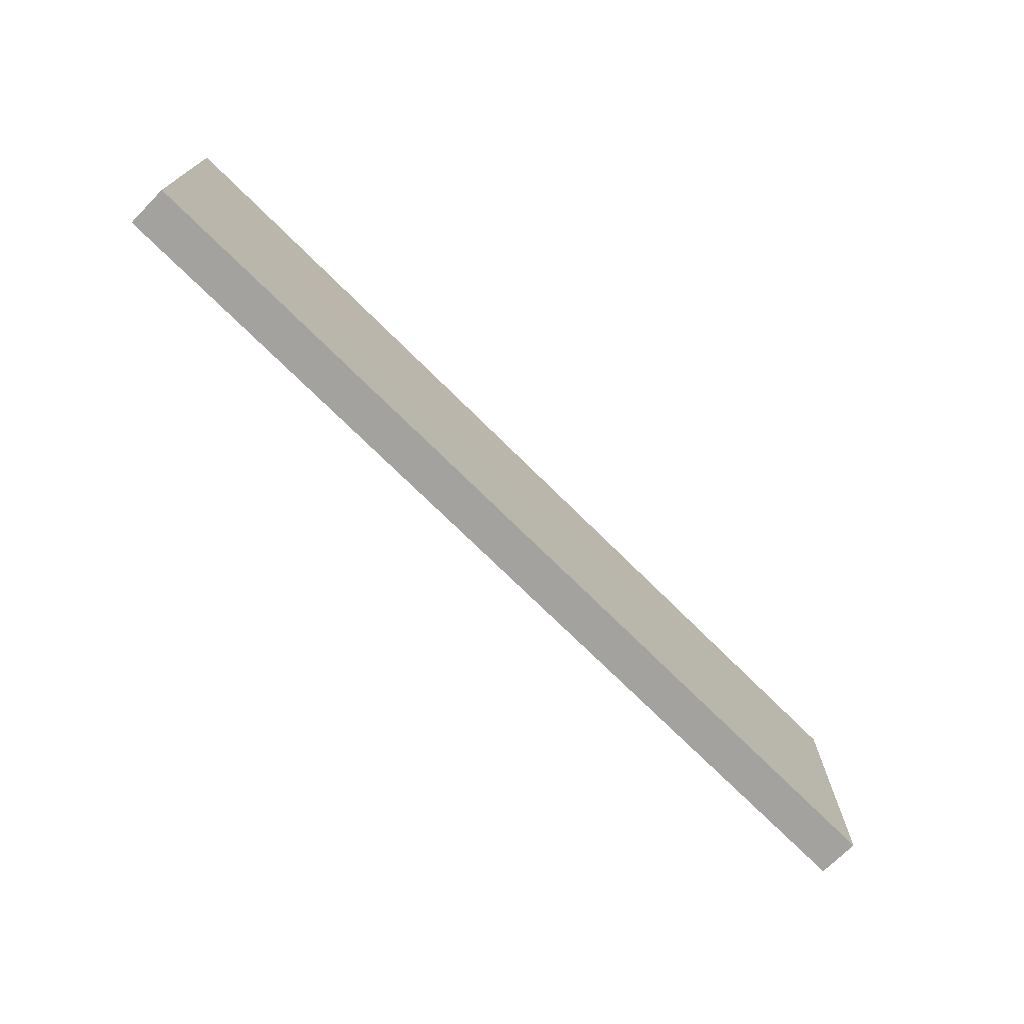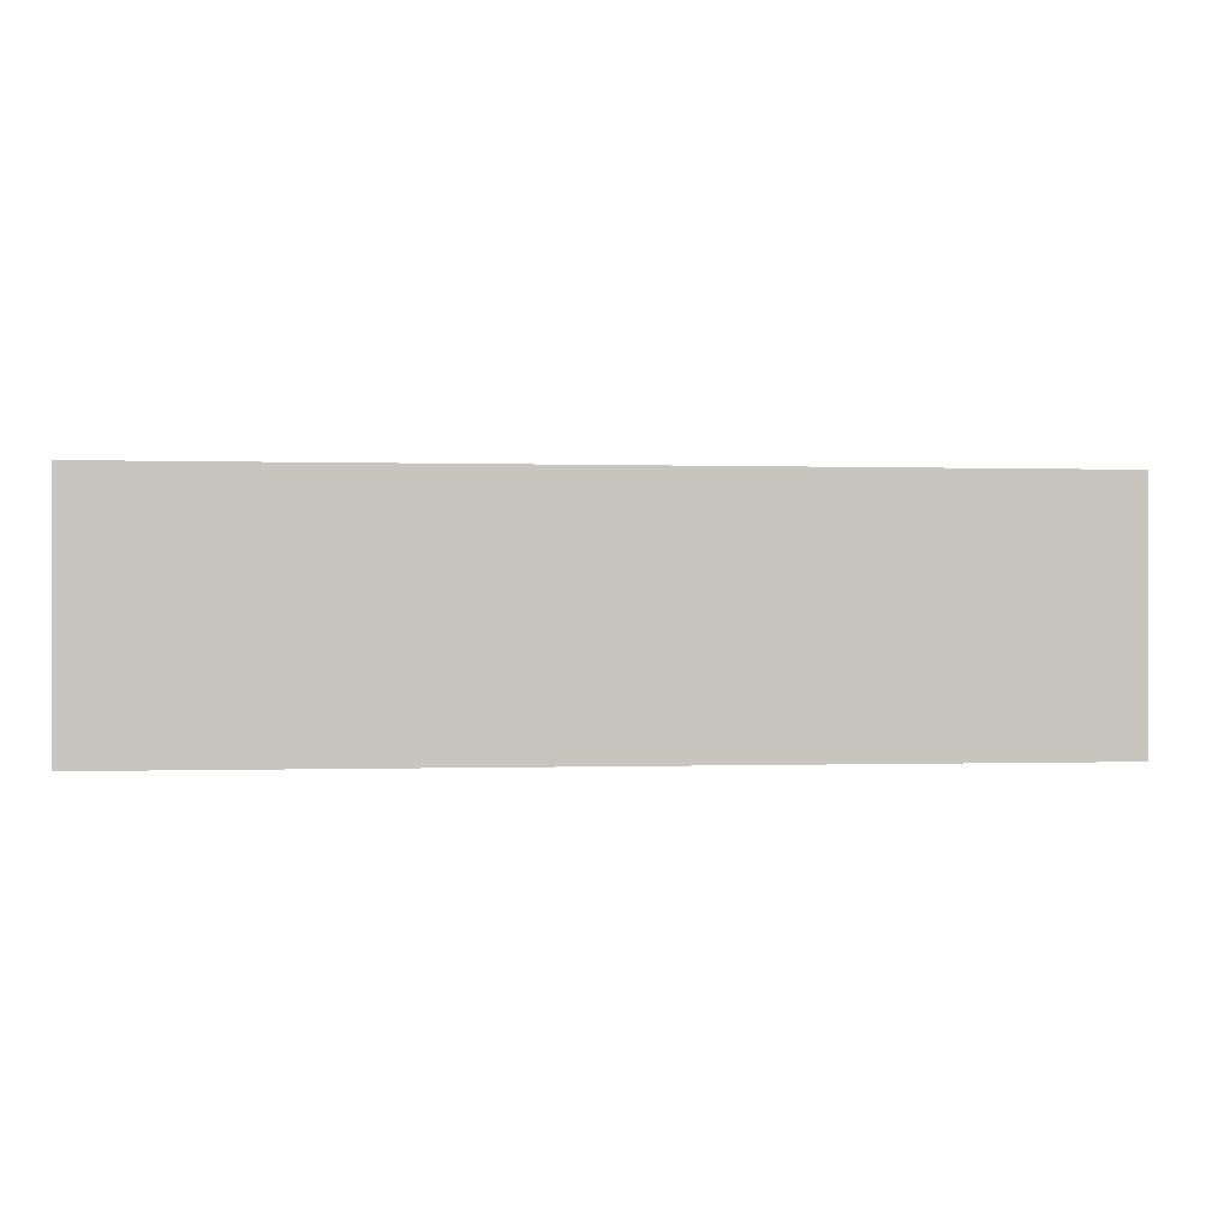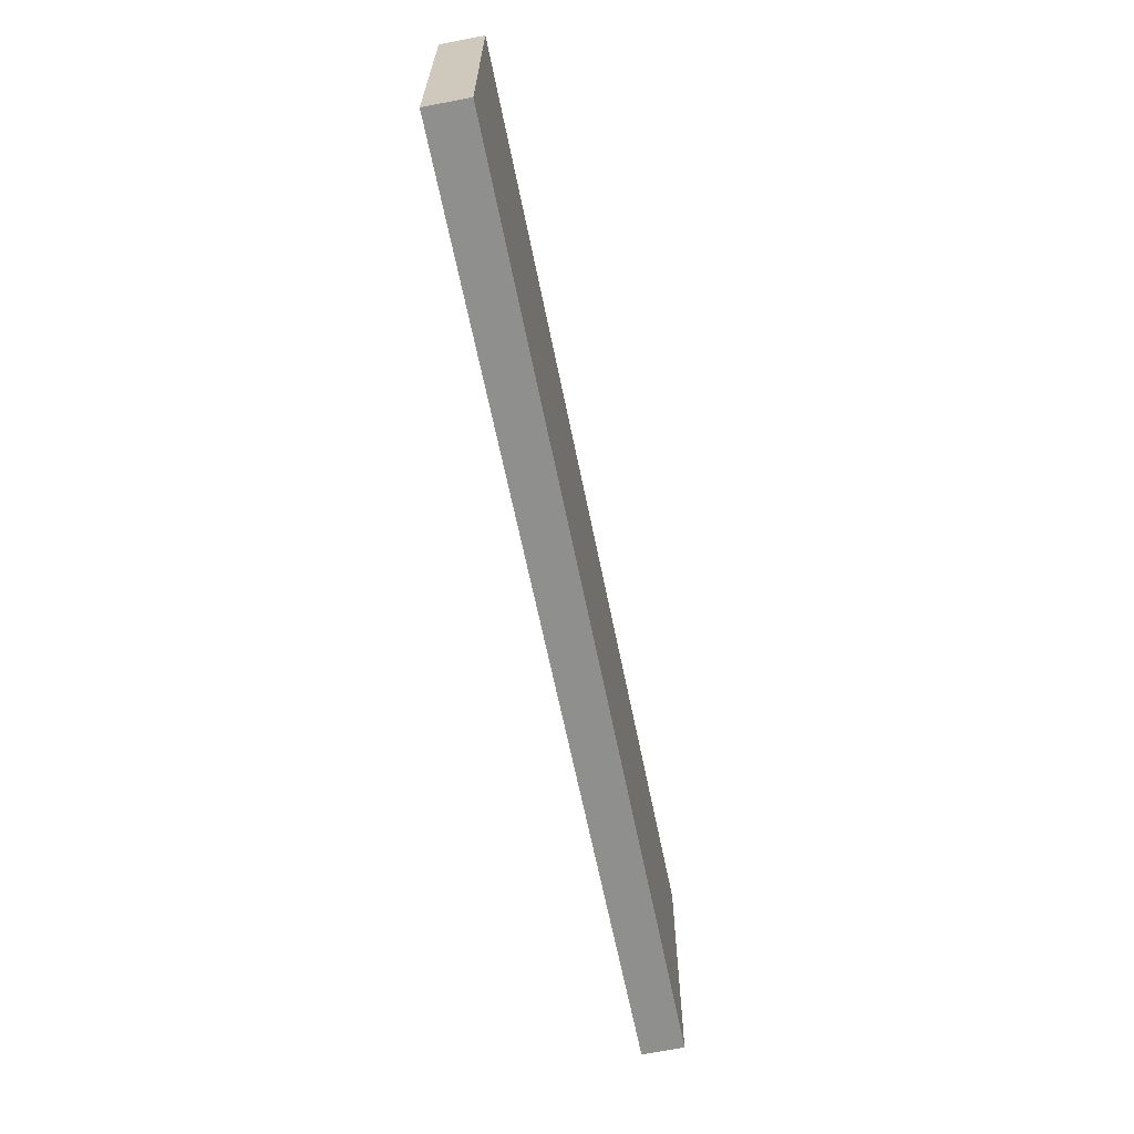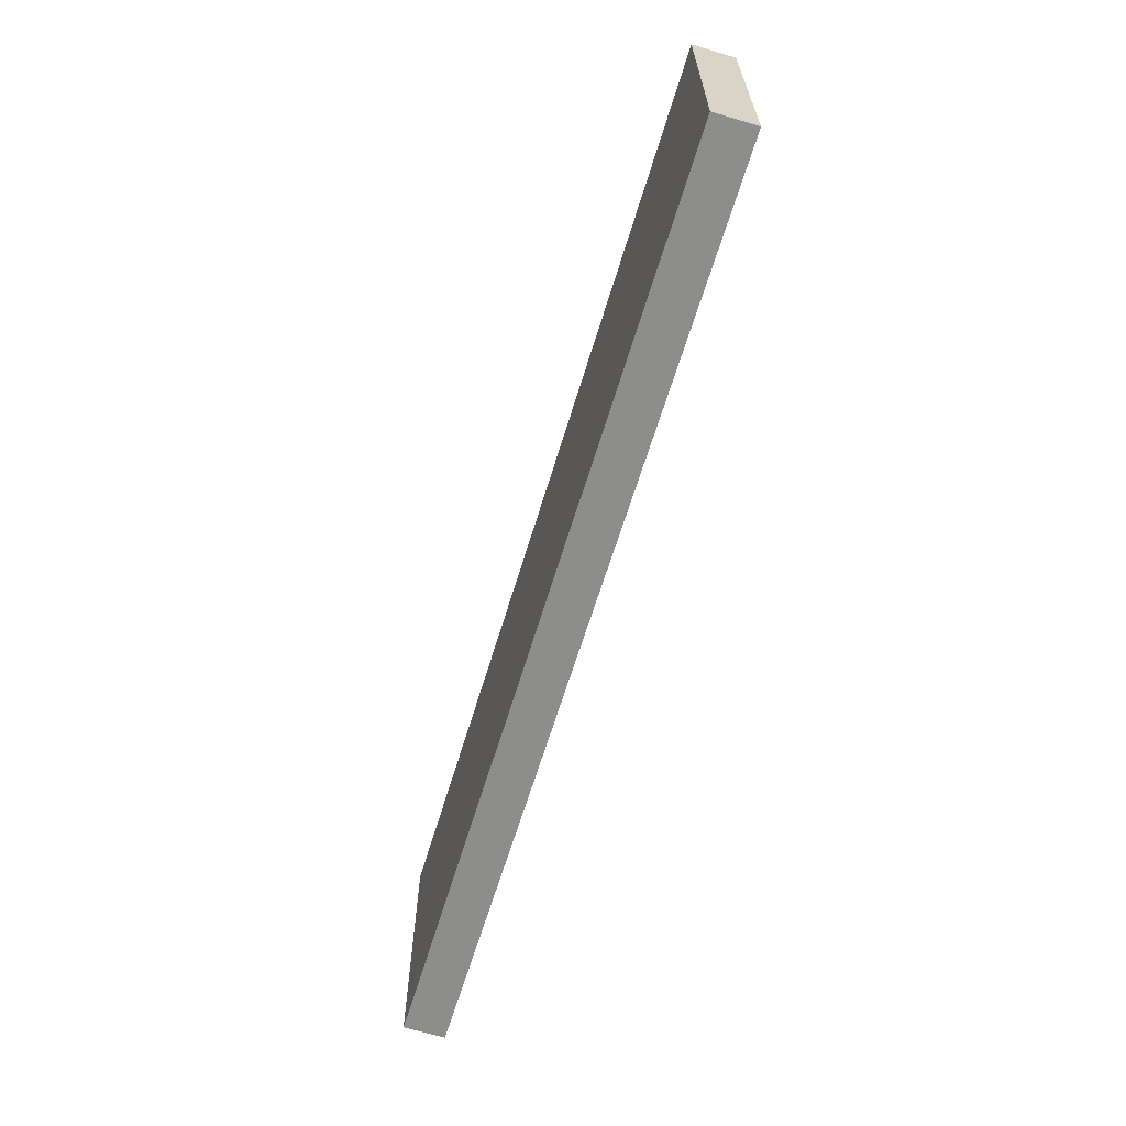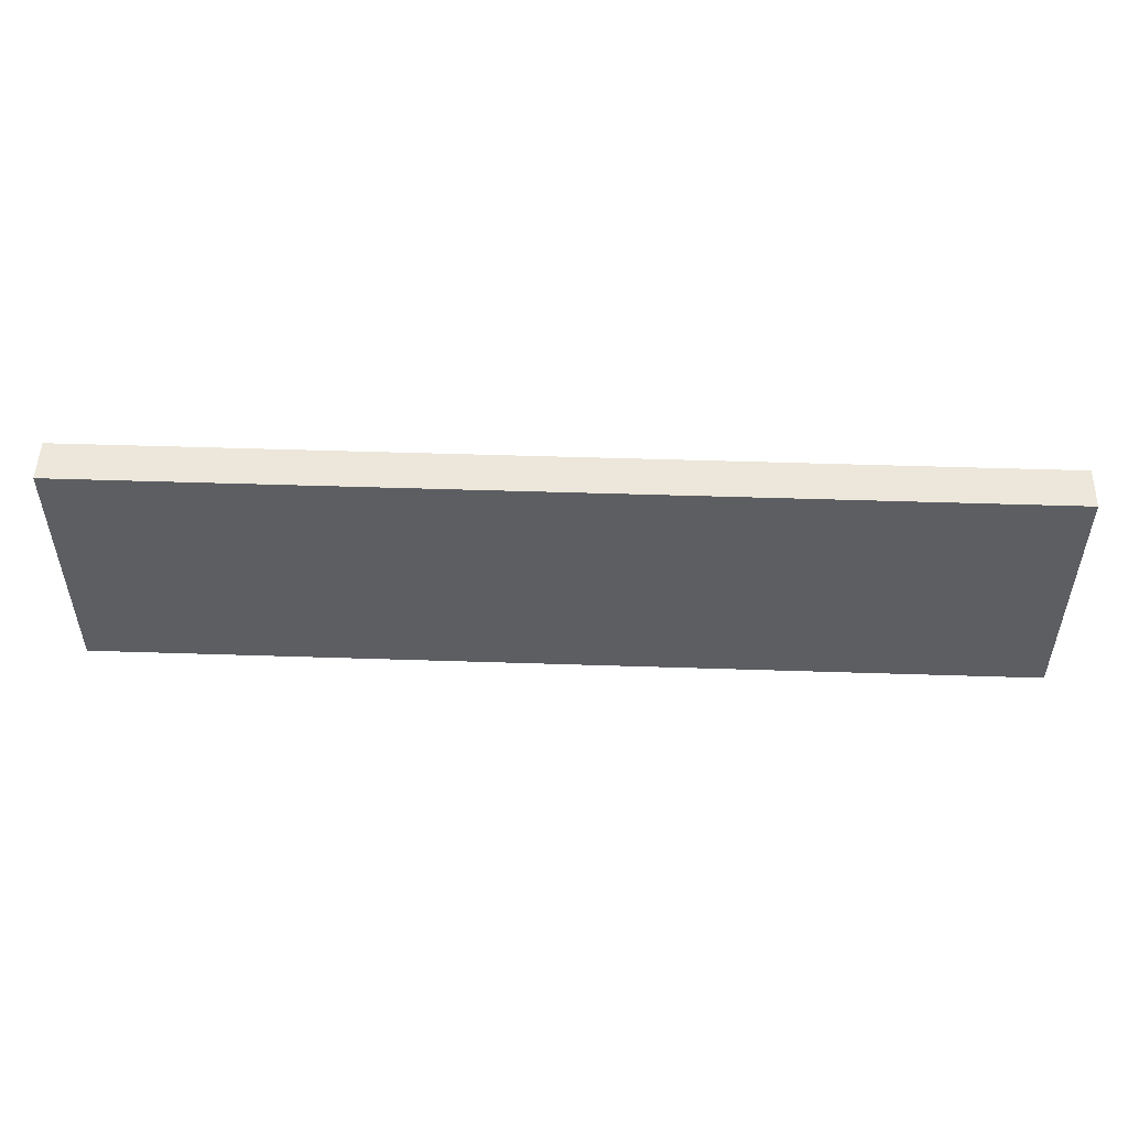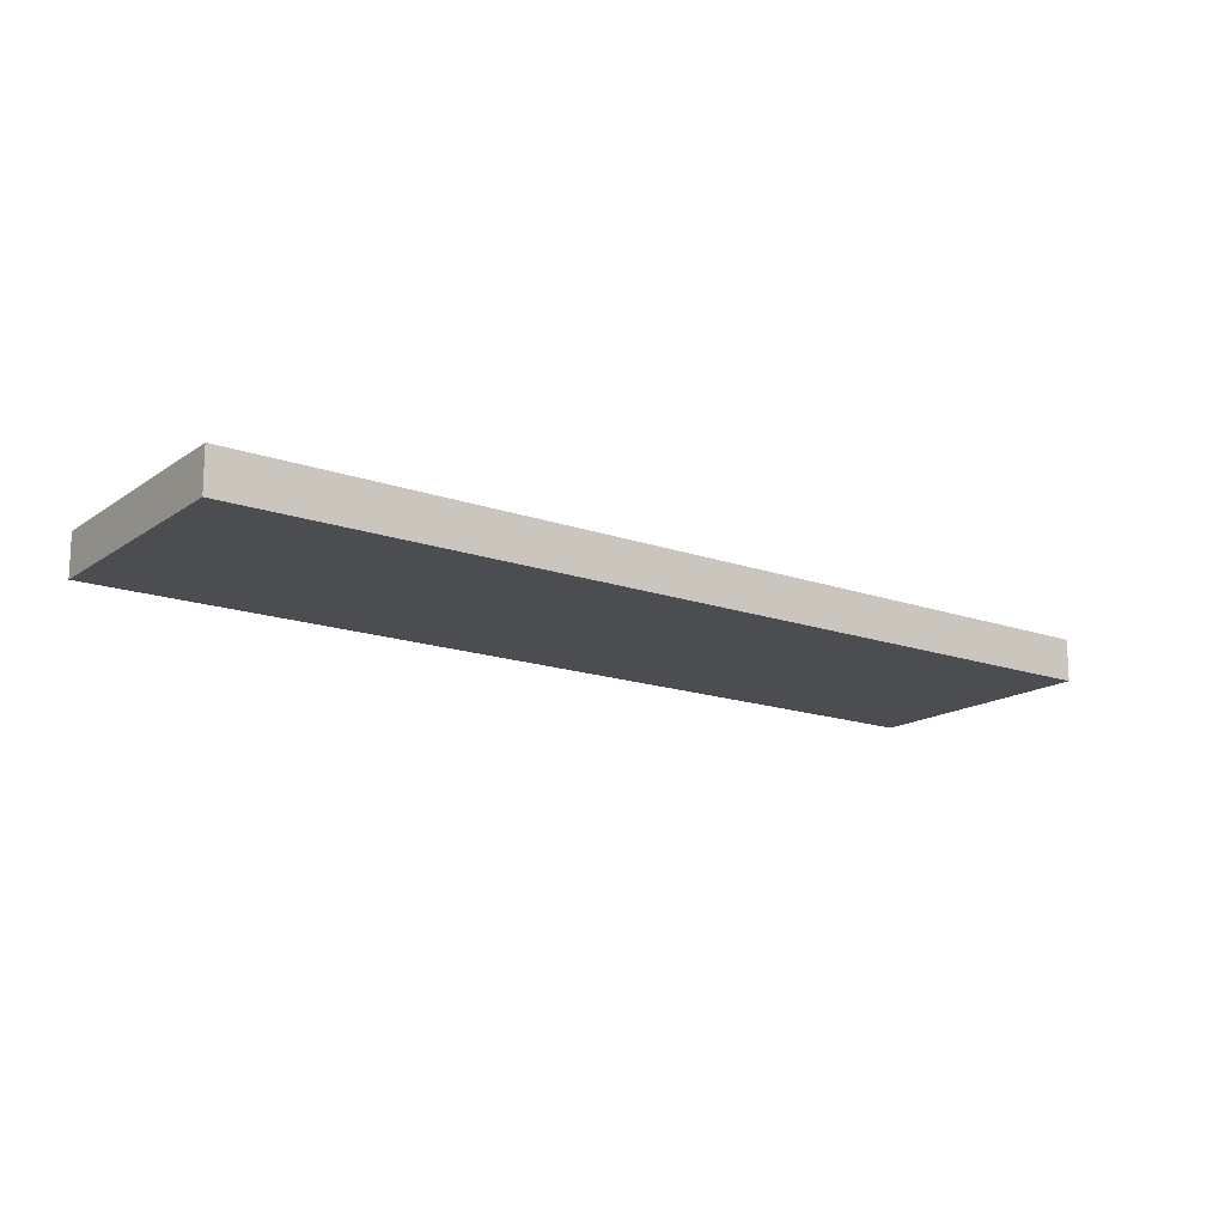
<metadata>
{"format":"obj","ext":"obj","renderer":"f3d","projection":"perspective","resolution":1024,"background":"white","views":[{"elev":-72.6,"azim":135.2,"up":"+Y"},{"elev":0.0,"azim":172.7,"up":"+Y"},{"elev":-64.7,"azim":-78.5,"up":"+Y"},{"elev":-64.1,"azim":-106.8,"up":"+Y"},{"elev":51.0,"azim":-177.9,"up":"+Y"},{"elev":-16.1,"azim":143.8,"up":"+Z"}]}
</metadata>
<code>
o 22906
v 2162 1880 7.856
v 2162 1880 7.856
v 2162 1880 7.861
v 2162 1880 7.856
v 2162 1880 7.856
v 2162 1880 7.856
v 2162 1880 7.856
v 2162 1880 7.861
v 2162 1880 7.861
v 2162 1880 7.861
v 2162 1880 7.861
v 2162 1880 7.856
v 2162 1880 7.861
v 2162 1880 7.856
v 2162 1880 7.861
v 2162 1880 7.861
v 2162 1880 7.856
v 2162 1880 7.856
v 2162 1880 7.861
v 2162 1880 7.861
v 2162 1880 7.861
v 2162 1880 7.856
v 2162 1880 7.856
v 2162 1880 7.861
v 2162 1880 7.861
v 2162 1880 7.861
v 2162 1880 7.861
v 2162 1880 7.861
v 2162 1880 7.856
f 1 2 3
f 1 4 5
f 6 2 7
f 8 9 7
f 10 7 11
f 12 13 14
f 14 15 16
f 17 15 18
f 19 20 21
f 22 23 20
f 24 25 26
f 27 28 29

</code>
